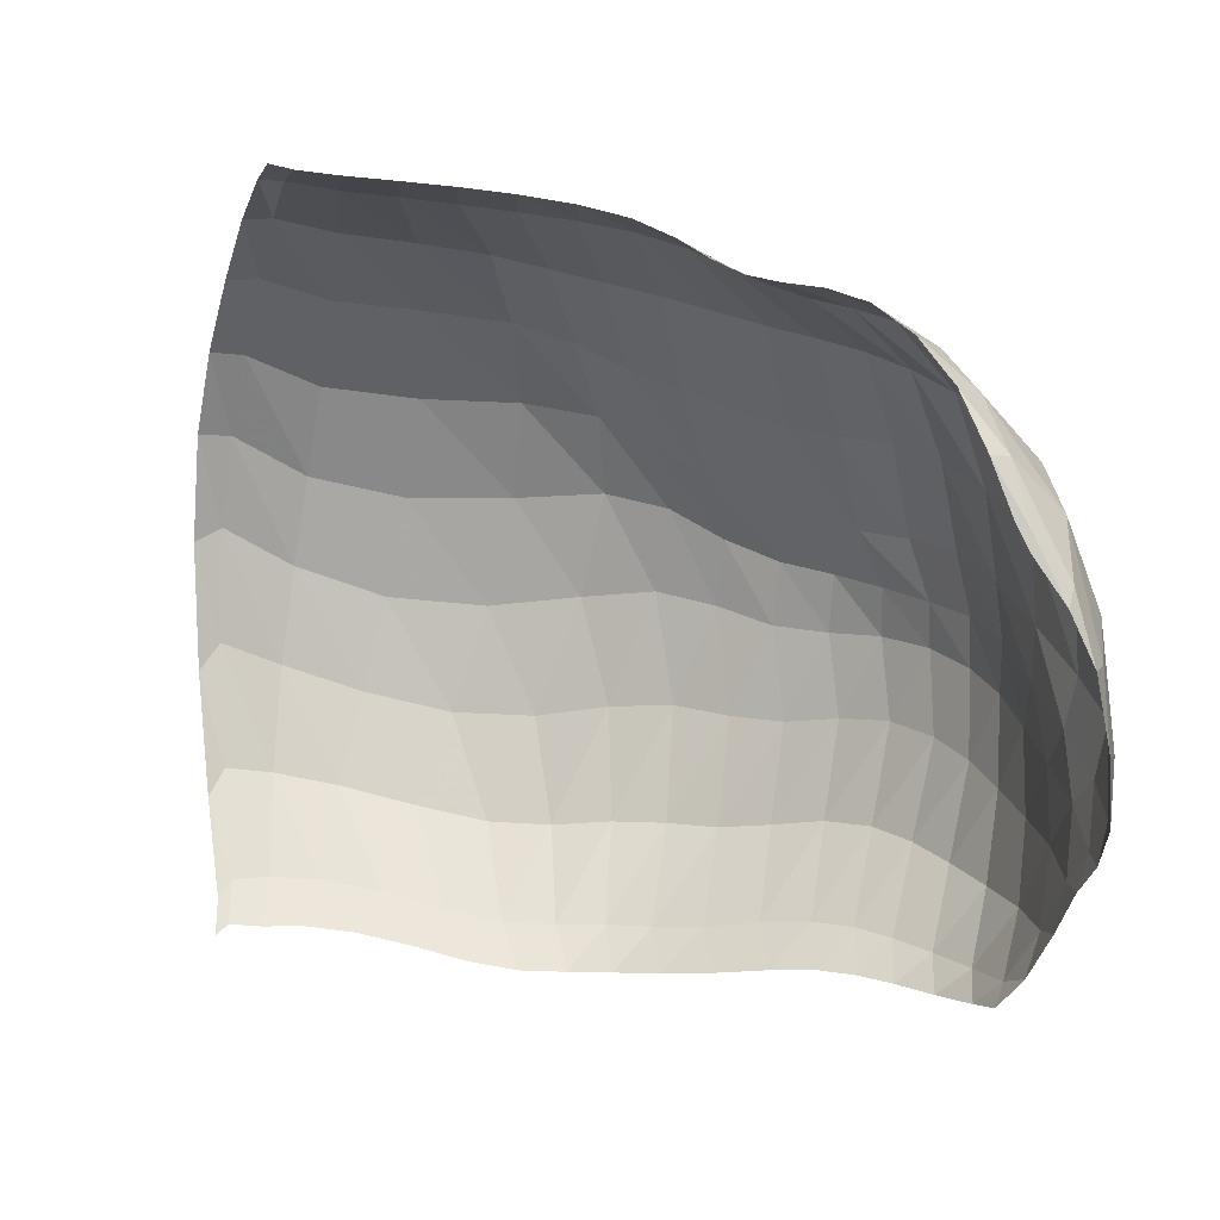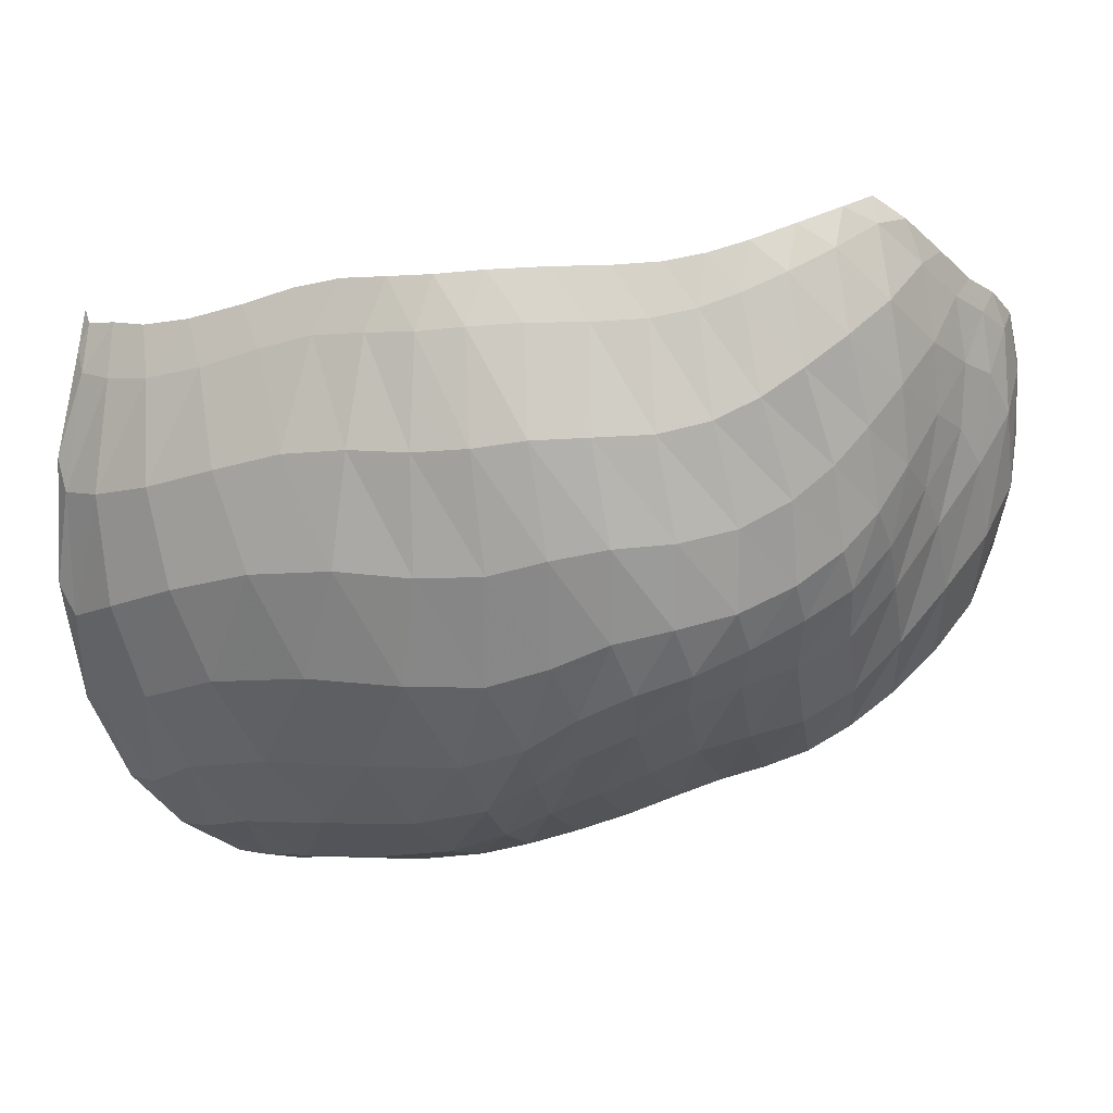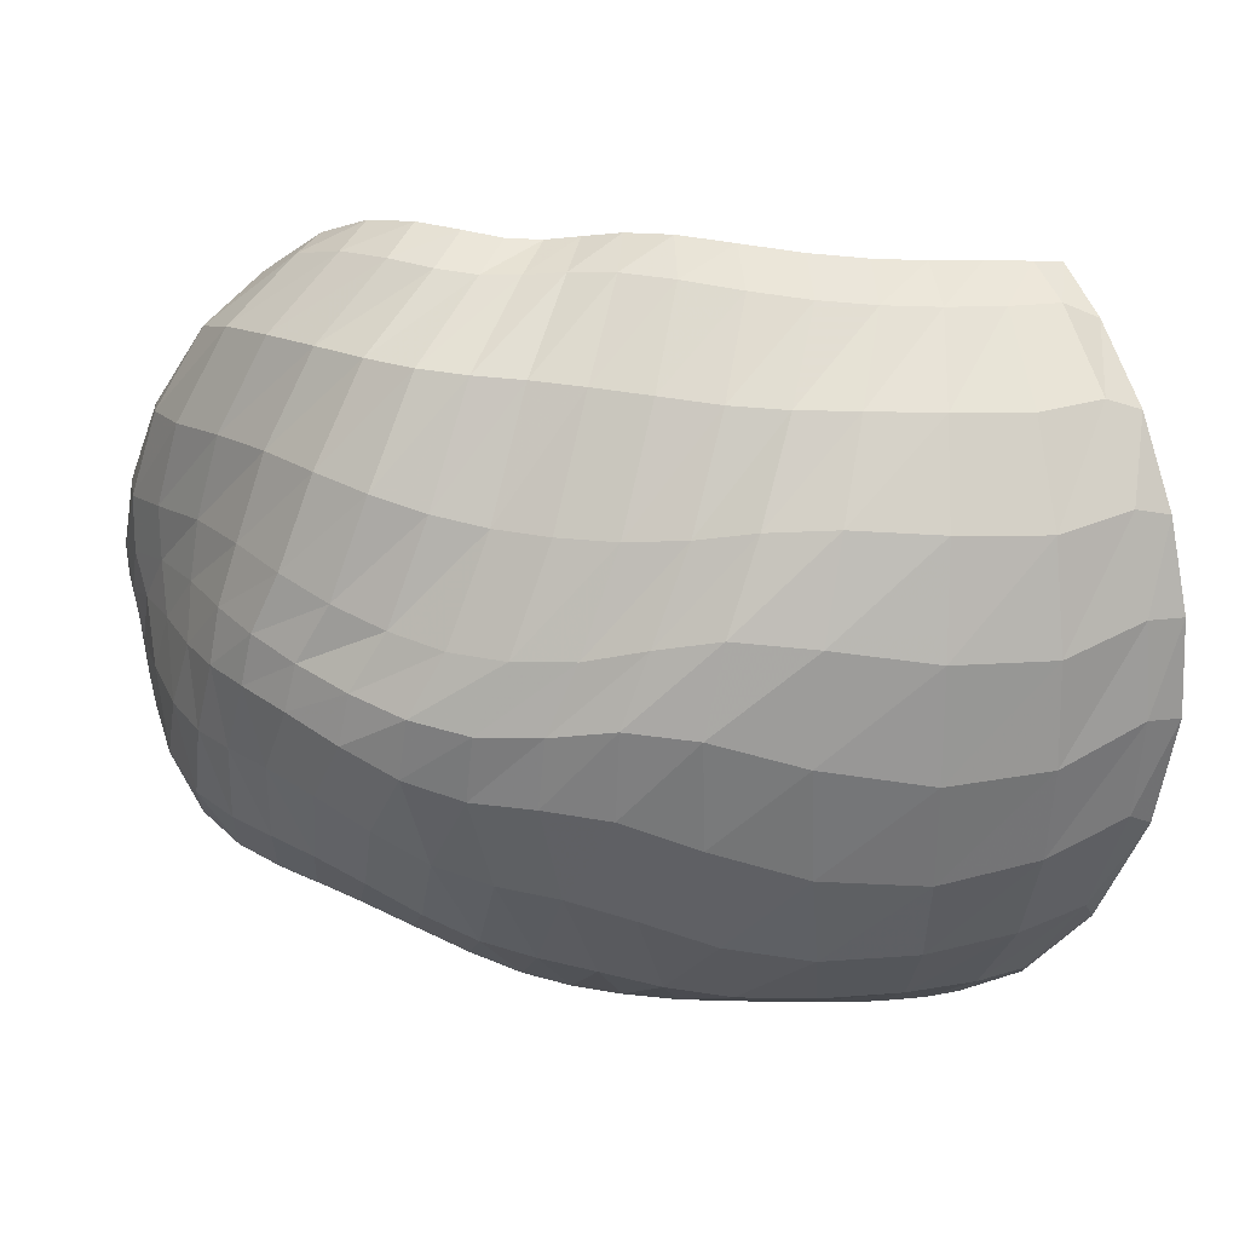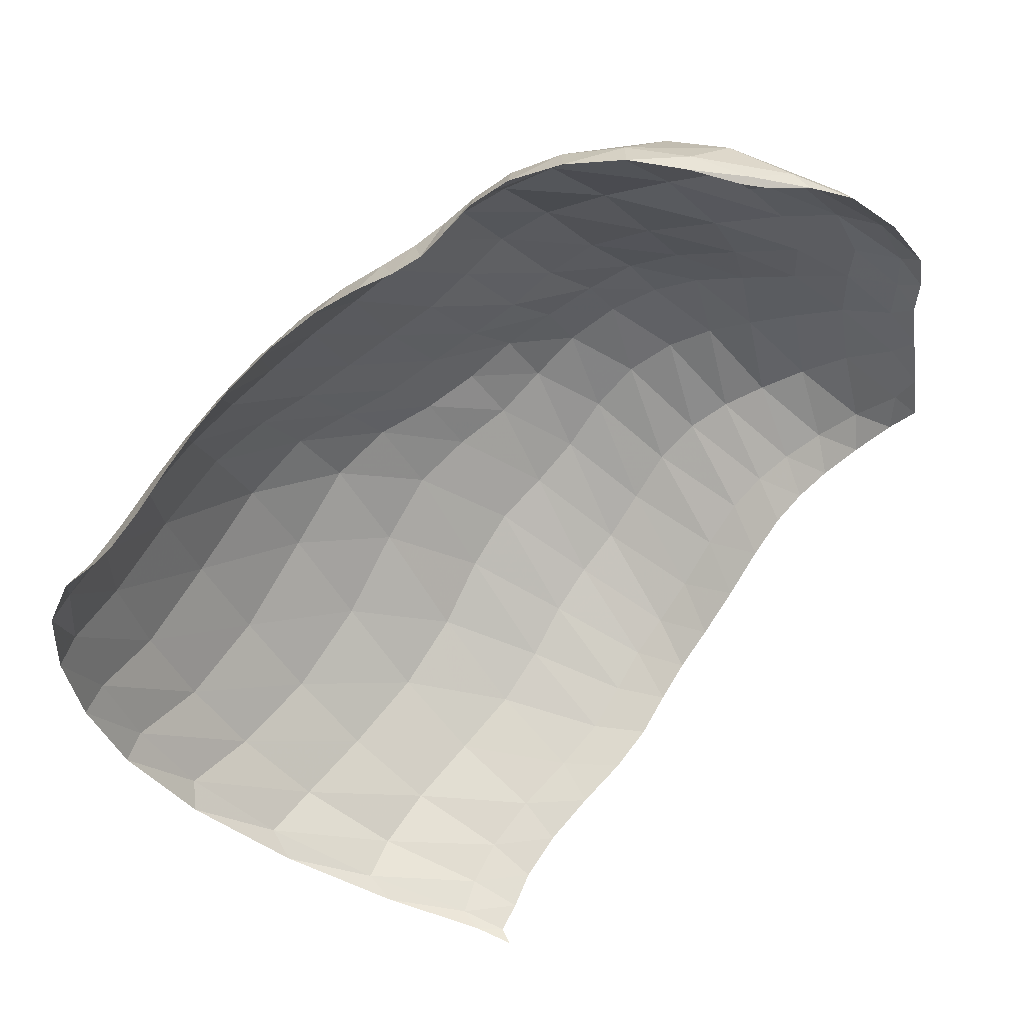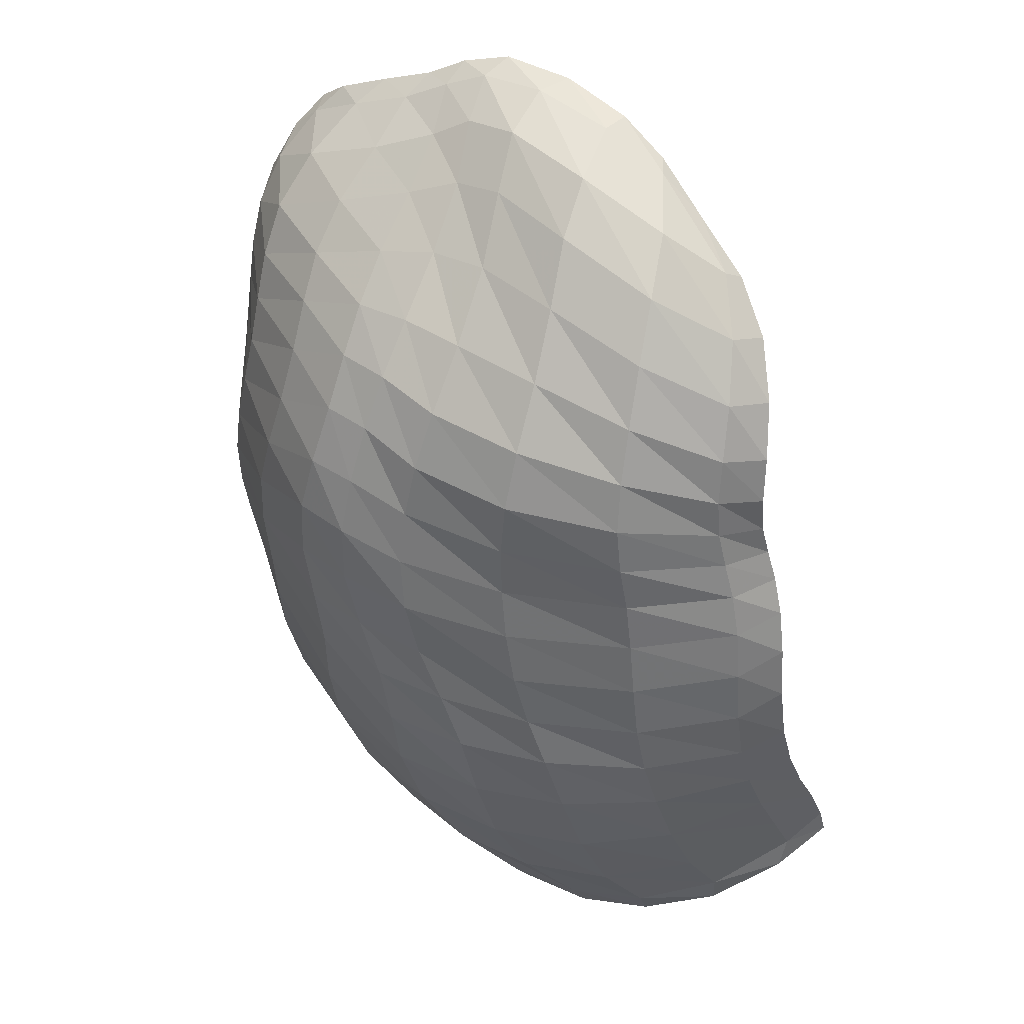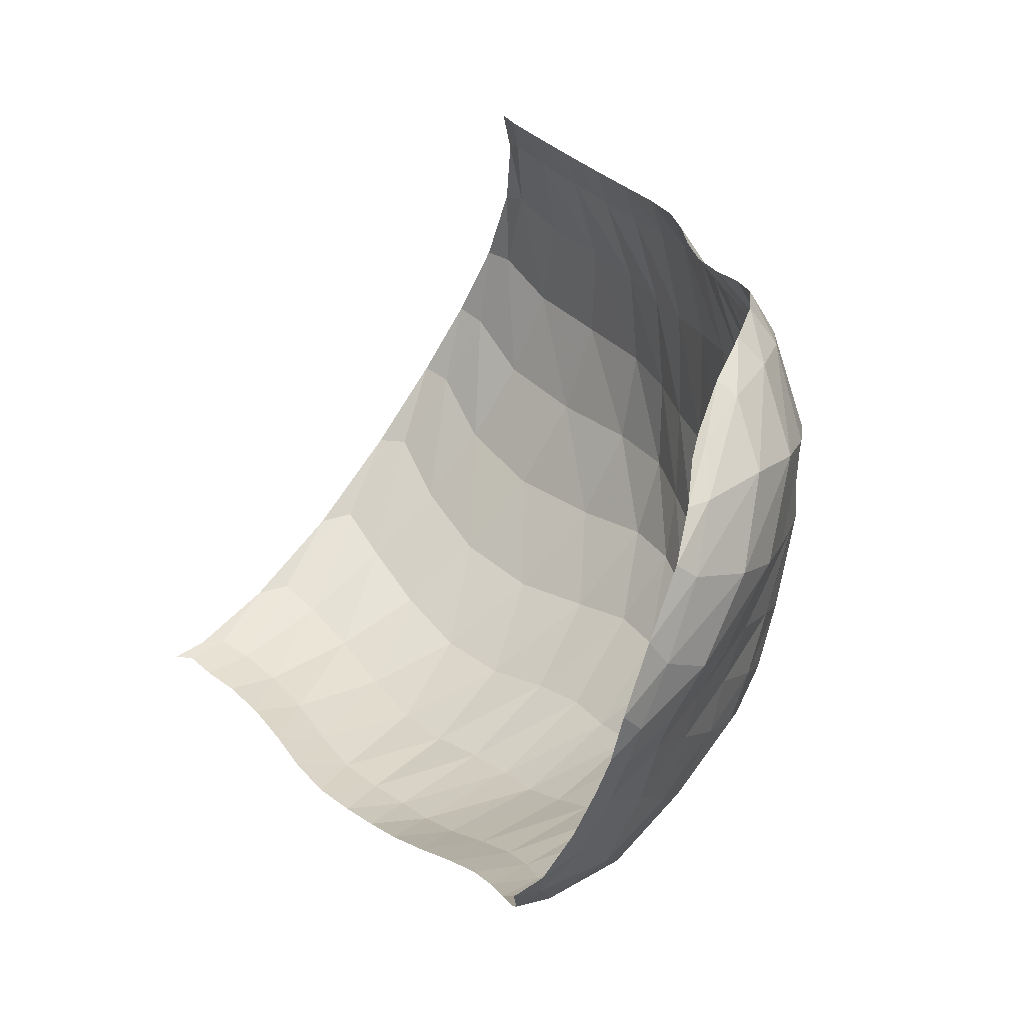
<metadata>
{"format":"obj","ext":"obj","renderer":"f3d","projection":"perspective","resolution":1024,"background":"white","views":[{"elev":59.5,"azim":6.8,"up":"+Y"},{"elev":-6.6,"azim":26.9,"up":"+Z"},{"elev":-11.5,"azim":170.2,"up":"+Y"},{"elev":72.7,"azim":-57.0,"up":"+Y"},{"elev":-34.8,"azim":106.4,"up":"+Z"},{"elev":35.4,"azim":50.7,"up":"+Y"}]}
</metadata>
<code>
v 147.5 28.05 174.4
v 156.9 25.89 170.1
v 177.7 25.13 168.7
v 203.9 25.94 173
v 226.4 27 173.3
v 247 32.58 173.7
v 270.8 42.64 174.2
v 289 50.22 176.5
v 305 59.92 183.1
v 315.9 76.72 191.6
v 139.6 29.54 141.5
v 152.6 26.6 132
v 186.1 22.79 134.6
v 218.1 24.97 136.9
v 244.5 30.55 136
v 268 39.11 137.9
v 289.9 51.04 141.5
v 306.4 60.24 152.7
v 319.7 76.04 168.7
v 324.6 95.67 182.8
v 129.4 55 89.51
v 151.9 47.09 88.43
v 197.4 42.35 90.99
v 236.3 52.58 88.53
v 263.8 56.84 96.89
v 287.9 68 103.3
v 306.4 81.76 117
v 317 93.52 136.2
v 325.6 108.3 160.4
v 329.7 116.8 177.5
v 131.9 90.28 60.61
v 156.4 81.22 60.8
v 202.3 81.47 60.02
v 233.2 82.02 68.58
v 258.3 81.06 79.01
v 280.3 88.24 89.44
v 300.6 101.2 100.4
v 315.9 117.3 126.2
v 329.3 128.1 151.9
v 327.9 140.9 166.5
v 142.2 128 51.77
v 162.9 126.4 51.78
v 196 125.4 52.98
v 220.9 126.8 58.55
v 245.3 131.6 66.87
v 266.8 134.7 73.6
v 286.2 140 82.97
v 304 149.1 100.4
v 316.1 158.2 125.8
v 317.1 159.2 147
v 153.2 159.9 61.88
v 168.8 159.7 63.11
v 191.7 158.3 62.08
v 216.7 161.2 65.99
v 237.2 165.4 75.32
v 251.5 165.8 83.04
v 267.3 167.9 86.01
v 284.8 173.6 99.42
v 299.9 172 123.6
v 307.1 163.4 136
v 149.7 26.76 170.8
v 146.2 27.49 165
v 165.8 25.1 168.5
v 148.2 26.41 159.6
v 156.5 24.89 157.4
v 191.2 25.62 170.6
v 167.7 23.8 156.3
v 182 23.59 157.4
v 215.6 26.18 173.9
v 196.8 23.72 160
v 210.2 24.07 161.8
v 236.5 28.98 173.1
v 222.3 25.07 161.4
v 233.5 26.69 160.8
v 258.9 37.49 174.1
v 244 29.32 161.3
v 255.4 33.66 161.9
v 280.8 46.9 174.8
v 267.7 39.12 161.9
v 278.7 44.2 162.6
v 296.9 54.08 179.1
v 287.8 48.28 164.6
v 296 52.04 167.8
v 312.2 68.35 187.7
v 304.3 56.94 172.3
v 311.9 64.57 178.2
v 317.3 75.56 185.2
v 320.8 83.59 187.6
v 142 29.61 133.6
v 133.3 38.96 114.2
v 168 24.13 132.3
v 137.1 40.29 106.9
v 151.2 34.62 108
v 203.2 23.02 136.9
v 170.3 30.13 110.3
v 191.6 28.66 112.5
v 231.9 27.88 135.8
v 211.2 31.09 112.5
v 228.2 35.89 110.6
v 256.2 33.88 137.4
v 243.1 39.92 110.6
v 256.3 42.66 113.4
v 279.6 45.32 138.6
v 268.6 46.78 115.7
v 280.6 53.37 116.9
v 298.5 55.69 146.4
v 291.5 60.59 120.2
v 300.9 66.89 126.3
v 313.9 66.37 160
v 308.3 71.87 133.8
v 314.2 76.67 142.3
v 322.9 87.86 178.6
v 319.4 83.91 152
v 323.4 93.49 162.5
v 325.9 101.4 173.9
v 327.2 107.4 178.9
v 135.3 55.58 85.1
v 129.1 72.88 71.69
v 173.4 41.77 91.02
v 136.6 71.86 70.26
v 153.8 62.37 73.17
v 219.1 47.36 88.94
v 176.7 58.6 73.88
v 201.7 61.08 72.54
v 250.6 55.02 92.11
v 222.7 65.72 71.9
v 237.9 67.77 75.52
v 276.5 61.24 99.81
v 250.9 67.26 81.82
v 264.1 67.86 86.71
v 298.2 75.46 109.4
v 276.2 71.47 90.74
v 286.8 77.21 96.39
v 312.5 87.33 125.6
v 296.7 83.93 102.8
v 305.2 90.82 109.6
v 321.3 101.4 148.3
v 311.4 97.98 119.5
v 316.8 106 132.8
v 328.6 112.2 172.2
v 322.8 113.2 146.7
v 328.4 117.8 159.3
v 330.6 122 170.3
v 330.3 127.5 175
v 139.8 89.25 59.81
v 136.5 108.4 53.8
v 179 79.43 60.24
v 144.1 108.8 52.79
v 159.5 103.2 52.65
v 220.2 83.08 62.76
v 180 102.3 52.38
v 199.9 102.8 53.67
v 245.7 80.54 74.38
v 214.7 102.5 57.52
v 226.7 101.8 62.35
v 269.5 83.6 84.23
v 239.1 102 66.76
v 251.2 103.5 71.48
v 290.9 94.01 93.78
v 262.3 105.9 76.29
v 273.6 109 79.6
v 308.4 109.4 111.8
v 284.9 113.2 82.88
v 294.9 118.9 89.88
v 323.9 123.2 140.1
v 303.8 125.6 100.9
v 312.7 131.8 113.4
v 329.7 134.6 162.8
v 320.8 137.2 125.6
v 325.3 142.9 137.8
v 325.2 148.4 151.5
v 323.4 152.4 155.6
v 149.3 129.8 52.17
v 148.5 146.8 55.67
v 180.1 125.4 51.72
v 154.9 150.4 58.4
v 165.8 149.2 58.45
v 208.9 125.6 55.46
v 178.6 148.1 57.95
v 191.1 147.8 58.1
v 233.4 129.2 62.43
v 203.3 148.4 59.14
v 216 150.3 61.5
v 256.2 133.5 70.72
v 228.4 153.1 65.27
v 239.2 155.4 69.81
v 276.9 136.7 77.21
v 248.2 156.4 74.33
v 256.4 156.6 77.94
v 295.2 144.3 90.68
v 264.4 157.1 80.62
v 272.9 158.8 83.33
v 311.6 154 111.8
v 281.6 161.9 87.86
v 290.3 165.6 96.01
v 317.9 159.1 141.8
v 298.2 168.7 107.8
v 304.2 169.3 121.7
v 309 165.5 135
v 309.4 163.6 138.9
v 158.9 160.1 63.04
v 180.2 158.7 62.26
v 203.9 159.1 63.16
v 228.1 163.8 70.31
v 244.5 165.9 80.02
v 259 166.2 84.36
v 276 170.8 90.64
v 293.1 174.7 111.1
v 305.9 166.2 134.3
g foo
f 61 1 62
f 62 11 64
f 64 2 61
f 61 62 64
f 11 89 64
f 12 65 89
f 2 64 65
f 65 64 89
f 63 2 65
f 65 12 67
f 67 3 63
f 63 65 67
f 12 91 67
f 13 68 91
f 3 67 68
f 68 67 91
f 66 3 68
f 68 13 70
f 70 4 66
f 66 68 70
f 13 94 70
f 14 71 94
f 4 70 71
f 71 70 94
f 69 4 71
f 71 14 73
f 73 5 69
f 69 71 73
f 14 97 73
f 15 74 97
f 5 73 74
f 74 73 97
f 72 5 74
f 74 15 76
f 76 6 72
f 72 74 76
f 15 100 76
f 16 77 100
f 6 76 77
f 77 76 100
f 75 6 77
f 77 16 79
f 79 7 75
f 75 77 79
f 16 103 79
f 17 80 103
f 7 79 80
f 80 79 103
f 78 7 80
f 80 17 82
f 82 8 78
f 78 80 82
f 17 106 82
f 18 83 106
f 8 82 83
f 83 82 106
f 81 8 83
f 83 18 85
f 85 9 81
f 81 83 85
f 18 109 85
f 19 86 109
f 9 85 86
f 86 85 109
f 84 9 86
f 86 19 87
f 87 10 84
f 84 86 87
f 19 112 87
f 20 88 112
f 10 87 88
f 88 87 112
f 89 11 90
f 90 21 92
f 92 12 89
f 89 90 92
f 21 117 92
f 22 93 117
f 12 92 93
f 93 92 117
f 91 12 93
f 93 22 95
f 95 13 91
f 91 93 95
f 22 119 95
f 23 96 119
f 13 95 96
f 96 95 119
f 94 13 96
f 96 23 98
f 98 14 94
f 94 96 98
f 23 122 98
f 24 99 122
f 14 98 99
f 99 98 122
f 97 14 99
f 99 24 101
f 101 15 97
f 97 99 101
f 24 125 101
f 25 102 125
f 15 101 102
f 102 101 125
f 100 15 102
f 102 25 104
f 104 16 100
f 100 102 104
f 25 128 104
f 26 105 128
f 16 104 105
f 105 104 128
f 103 16 105
f 105 26 107
f 107 17 103
f 103 105 107
f 26 131 107
f 27 108 131
f 17 107 108
f 108 107 131
f 106 17 108
f 108 27 110
f 110 18 106
f 106 108 110
f 27 134 110
f 28 111 134
f 18 110 111
f 111 110 134
f 109 18 111
f 111 28 113
f 113 19 109
f 109 111 113
f 28 137 113
f 29 114 137
f 19 113 114
f 114 113 137
f 112 19 114
f 114 29 115
f 115 20 112
f 112 114 115
f 29 140 115
f 30 116 140
f 20 115 116
f 116 115 140
f 117 21 118
f 118 31 120
f 120 22 117
f 117 118 120
f 31 145 120
f 32 121 145
f 22 120 121
f 121 120 145
f 119 22 121
f 121 32 123
f 123 23 119
f 119 121 123
f 32 147 123
f 33 124 147
f 23 123 124
f 124 123 147
f 122 23 124
f 124 33 126
f 126 24 122
f 122 124 126
f 33 150 126
f 34 127 150
f 24 126 127
f 127 126 150
f 125 24 127
f 127 34 129
f 129 25 125
f 125 127 129
f 34 153 129
f 35 130 153
f 25 129 130
f 130 129 153
f 128 25 130
f 130 35 132
f 132 26 128
f 128 130 132
f 35 156 132
f 36 133 156
f 26 132 133
f 133 132 156
f 131 26 133
f 133 36 135
f 135 27 131
f 131 133 135
f 36 159 135
f 37 136 159
f 27 135 136
f 136 135 159
f 134 27 136
f 136 37 138
f 138 28 134
f 134 136 138
f 37 162 138
f 38 139 162
f 28 138 139
f 139 138 162
f 137 28 139
f 139 38 141
f 141 29 137
f 137 139 141
f 38 165 141
f 39 142 165
f 29 141 142
f 142 141 165
f 140 29 142
f 142 39 143
f 143 30 140
f 140 142 143
f 39 168 143
f 40 144 168
f 30 143 144
f 144 143 168
f 145 31 146
f 146 41 148
f 148 32 145
f 145 146 148
f 41 173 148
f 42 149 173
f 32 148 149
f 149 148 173
f 147 32 149
f 149 42 151
f 151 33 147
f 147 149 151
f 42 175 151
f 43 152 175
f 33 151 152
f 152 151 175
f 150 33 152
f 152 43 154
f 154 34 150
f 150 152 154
f 43 178 154
f 44 155 178
f 34 154 155
f 155 154 178
f 153 34 155
f 155 44 157
f 157 35 153
f 153 155 157
f 44 181 157
f 45 158 181
f 35 157 158
f 158 157 181
f 156 35 158
f 158 45 160
f 160 36 156
f 156 158 160
f 45 184 160
f 46 161 184
f 36 160 161
f 161 160 184
f 159 36 161
f 161 46 163
f 163 37 159
f 159 161 163
f 46 187 163
f 47 164 187
f 37 163 164
f 164 163 187
f 162 37 164
f 164 47 166
f 166 38 162
f 162 164 166
f 47 190 166
f 48 167 190
f 38 166 167
f 167 166 190
f 165 38 167
f 167 48 169
f 169 39 165
f 165 167 169
f 48 193 169
f 49 170 193
f 39 169 170
f 170 169 193
f 168 39 170
f 170 49 171
f 171 40 168
f 168 170 171
f 49 196 171
f 50 172 196
f 40 171 172
f 172 171 196
f 173 41 174
f 174 51 176
f 176 42 173
f 173 174 176
f 51 201 176
f 52 177 201
f 42 176 177
f 177 176 201
f 175 42 177
f 177 52 179
f 179 43 175
f 175 177 179
f 52 202 179
f 53 180 202
f 43 179 180
f 180 179 202
f 178 43 180
f 180 53 182
f 182 44 178
f 178 180 182
f 53 203 182
f 54 183 203
f 44 182 183
f 183 182 203
f 181 44 183
f 183 54 185
f 185 45 181
f 181 183 185
f 54 204 185
f 55 186 204
f 45 185 186
f 186 185 204
f 184 45 186
f 186 55 188
f 188 46 184
f 184 186 188
f 55 205 188
f 56 189 205
f 46 188 189
f 189 188 205
f 187 46 189
f 189 56 191
f 191 47 187
f 187 189 191
f 56 206 191
f 57 192 206
f 47 191 192
f 192 191 206
f 190 47 192
f 192 57 194
f 194 48 190
f 190 192 194
f 57 207 194
f 58 195 207
f 48 194 195
f 195 194 207
f 193 48 195
f 195 58 197
f 197 49 193
f 193 195 197
f 58 208 197
f 59 198 208
f 49 197 198
f 198 197 208
f 196 49 198
f 198 59 199
f 199 50 196
f 196 198 199
f 59 209 199
f 60 200 209
f 50 199 200
f 200 199 209
g

</code>
